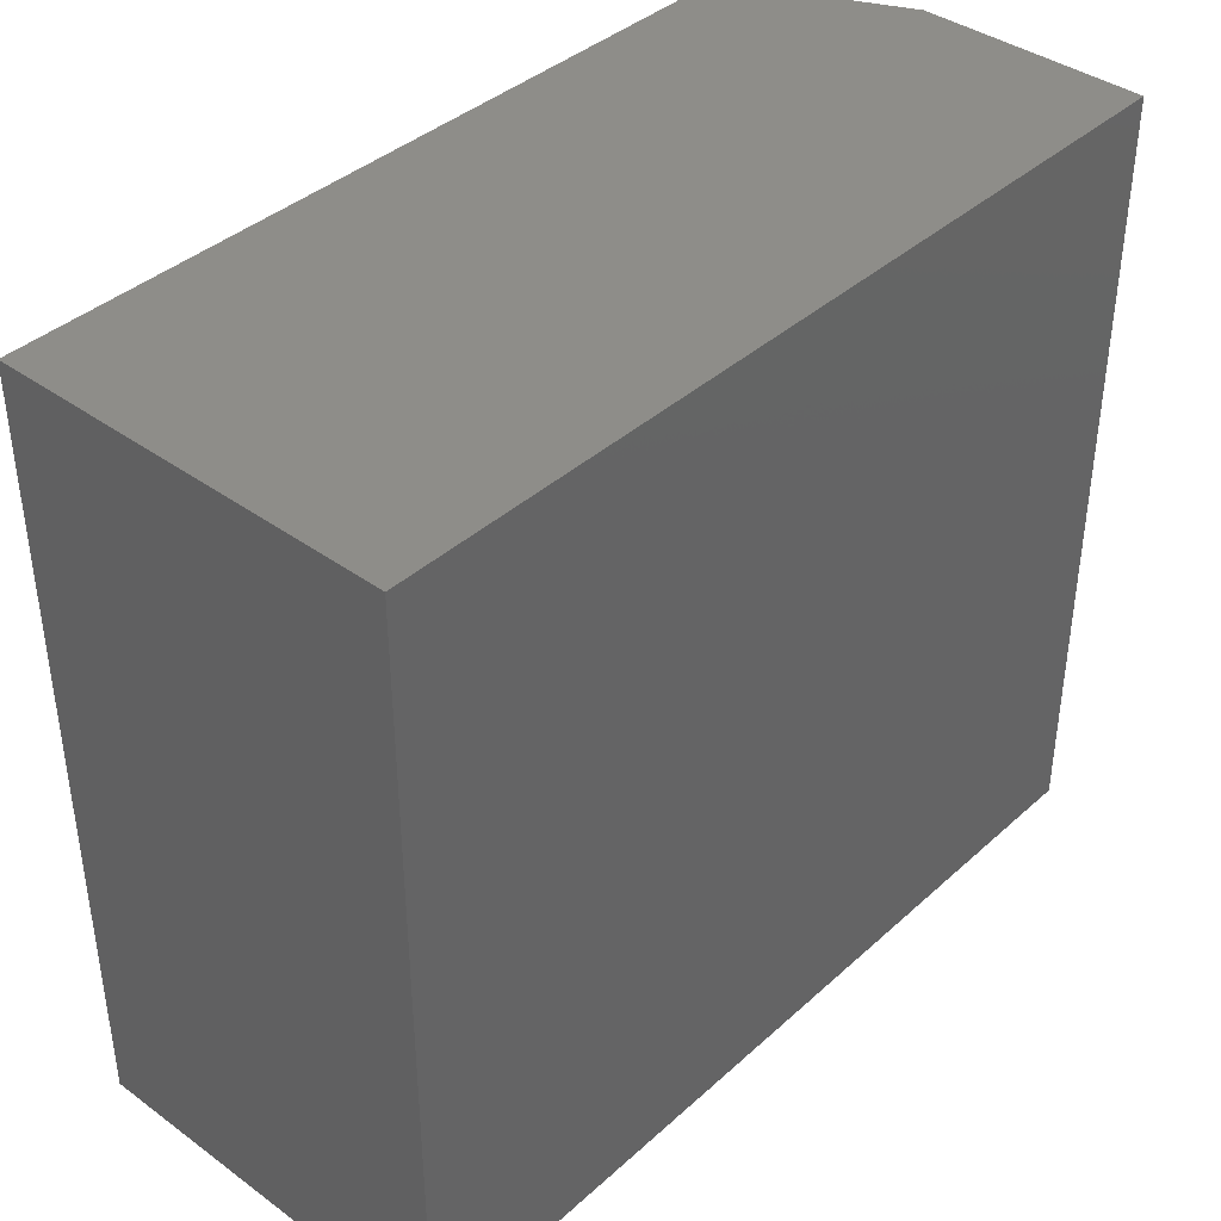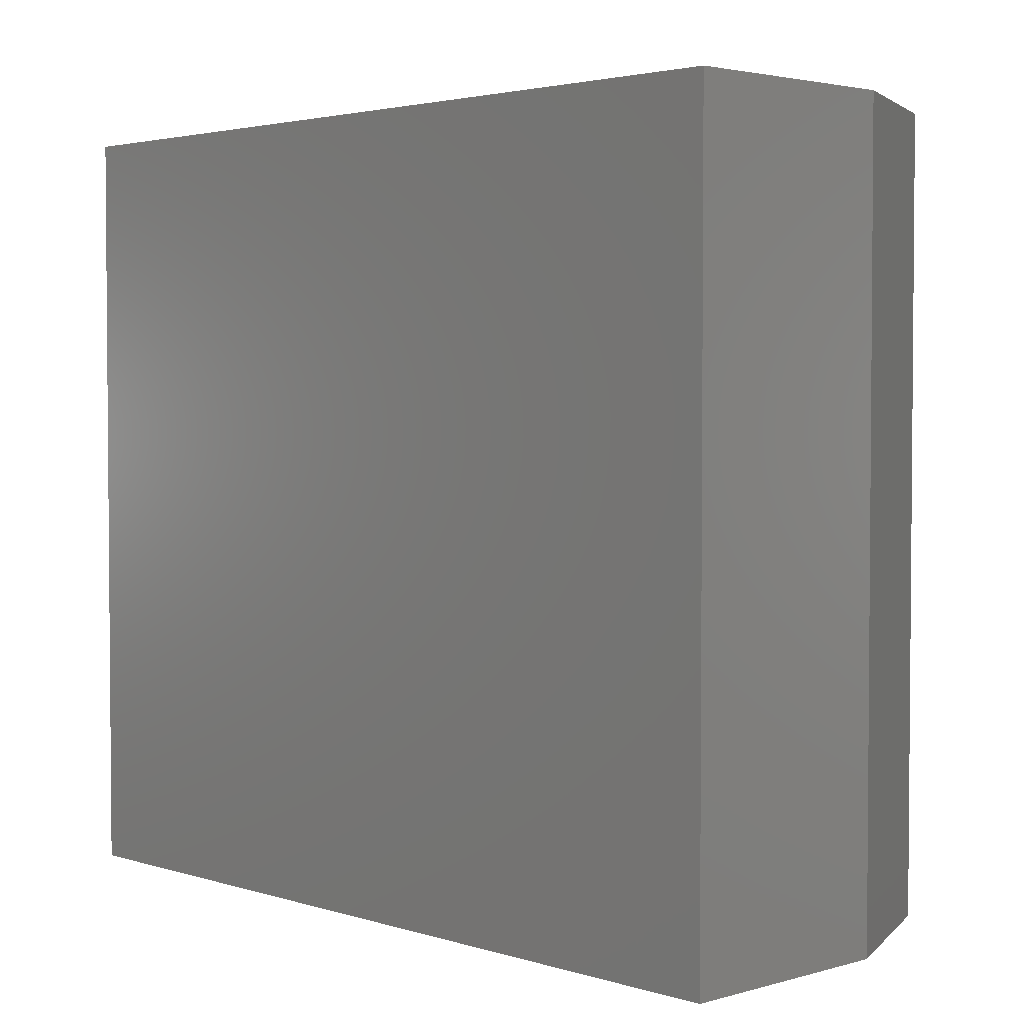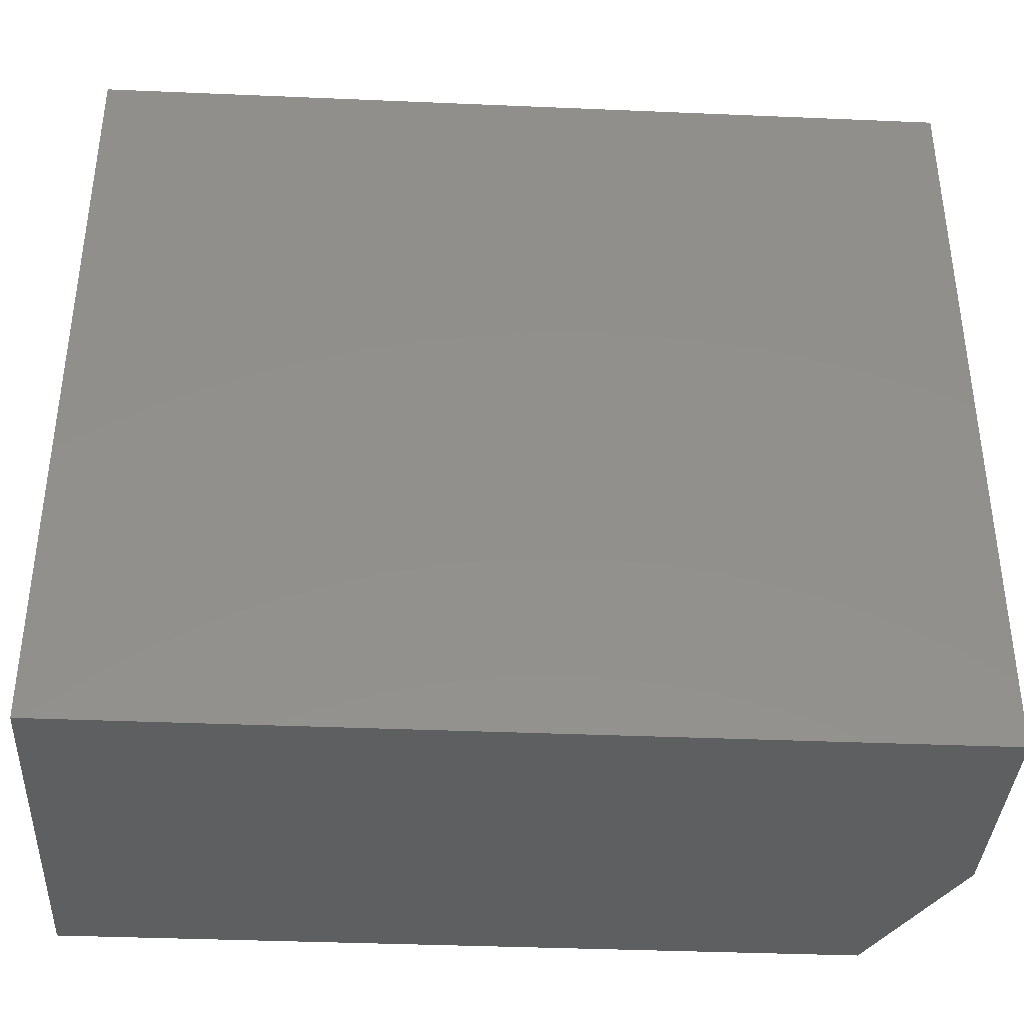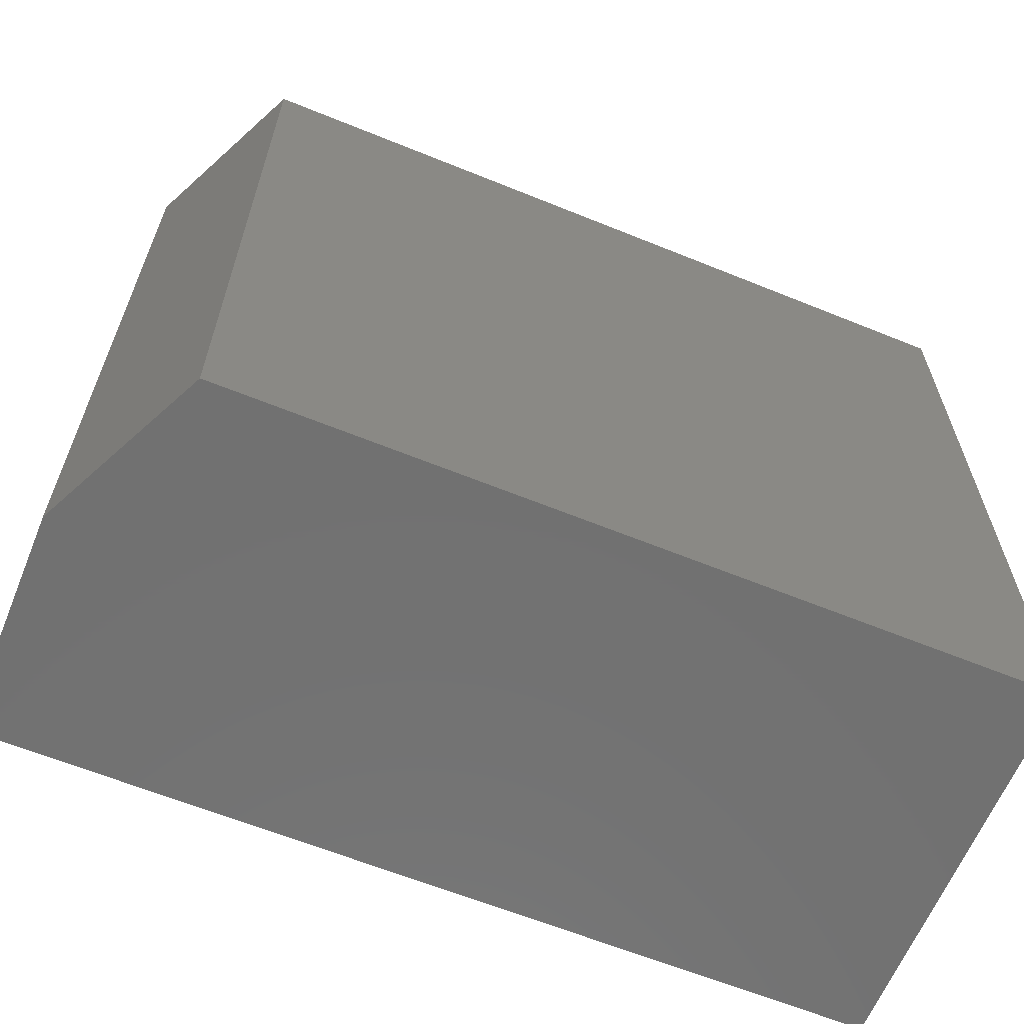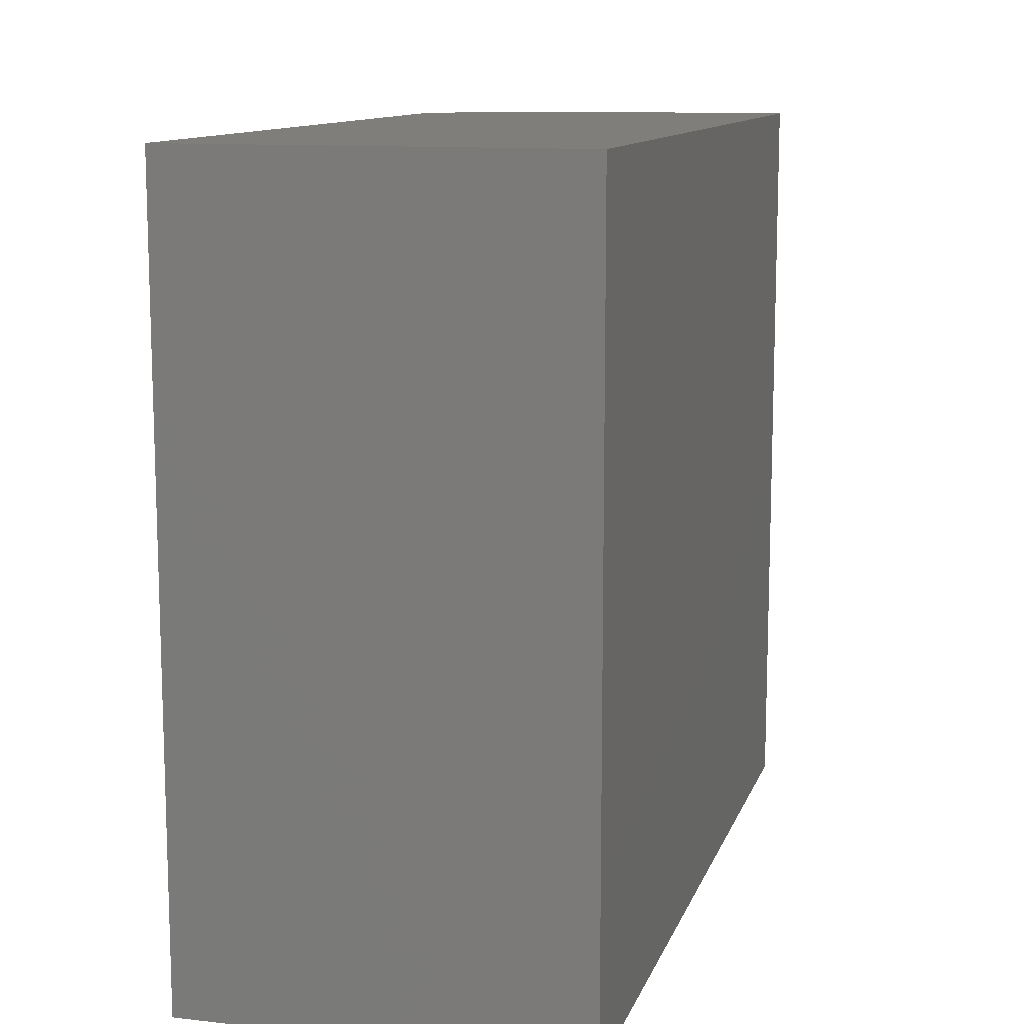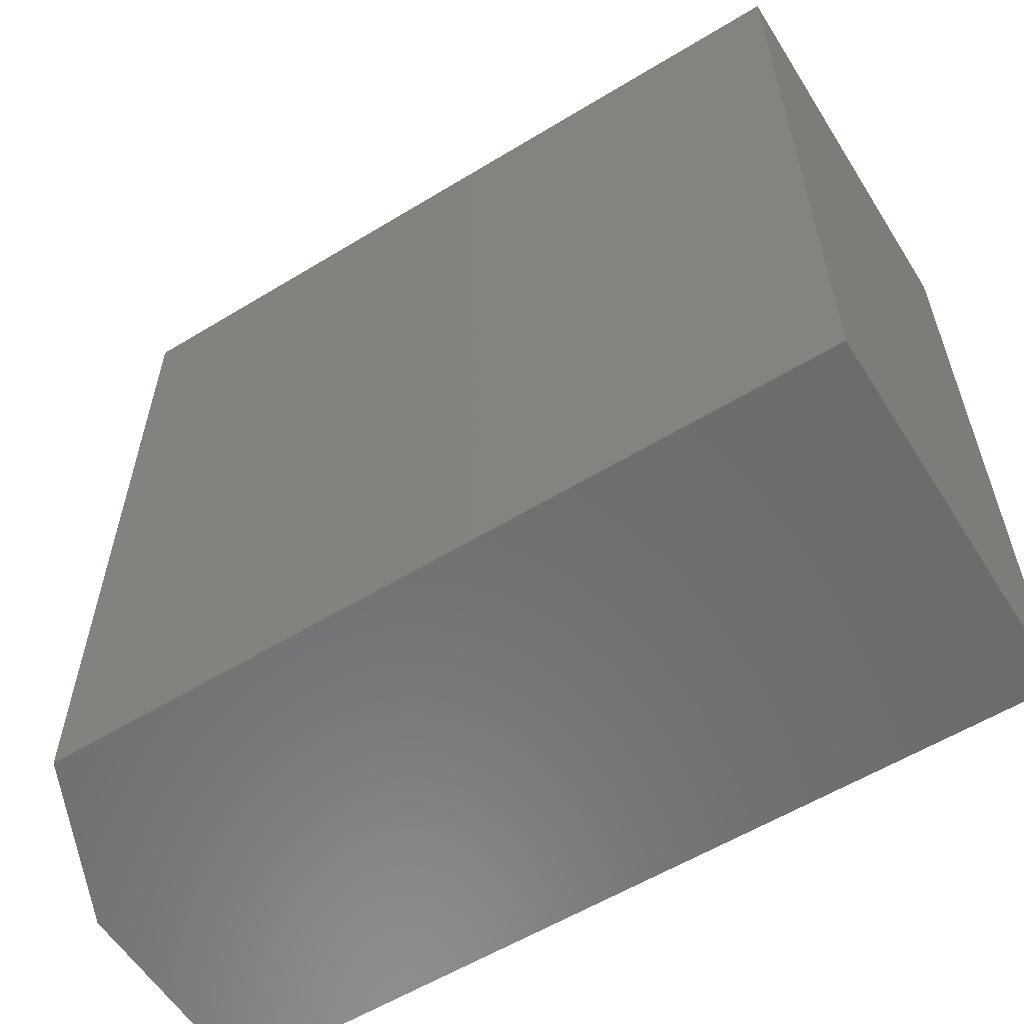
<metadata>
{"format":"stl","ext":"stl","renderer":"f3d","projection":"perspective","resolution":1024,"background":"white","views":[{"elev":39.4,"azim":-48.0,"up":"+Y"},{"elev":2.9,"azim":46.4,"up":"+Y"},{"elev":-37.6,"azim":-3.1,"up":"+Y"},{"elev":-63.3,"azim":157.7,"up":"+Y"},{"elev":11.6,"azim":-74.6,"up":"+Y"},{"elev":-58.4,"azim":-147.9,"up":"+Y"}]}
</metadata>
<code>
# stl→obj: 10 verts, 16 faces
v -0.3203 -0.75 0
v -0.3203 0.004934 0
v 0.4453 -0.75 0
v 0.4453 0.004934 0
v -0.3203 0.004934 0.3828
v 0.5234 0.004934 0.3828
v 0.5234 0.004934 0.1641
v 0.5234 -0.75 0.3828
v 0.5234 -0.75 0.1641
v -0.3203 -0.75 0.3828
f 1 2 3
f 3 2 4
f 2 5 4
f 4 5 6
f 4 6 7
f 8 9 6
f 6 9 7
f 10 1 8
f 8 1 3
f 8 3 9
f 9 3 7
f 7 3 4
f 10 8 5
f 5 8 6
f 5 2 10
f 10 2 1

</code>
